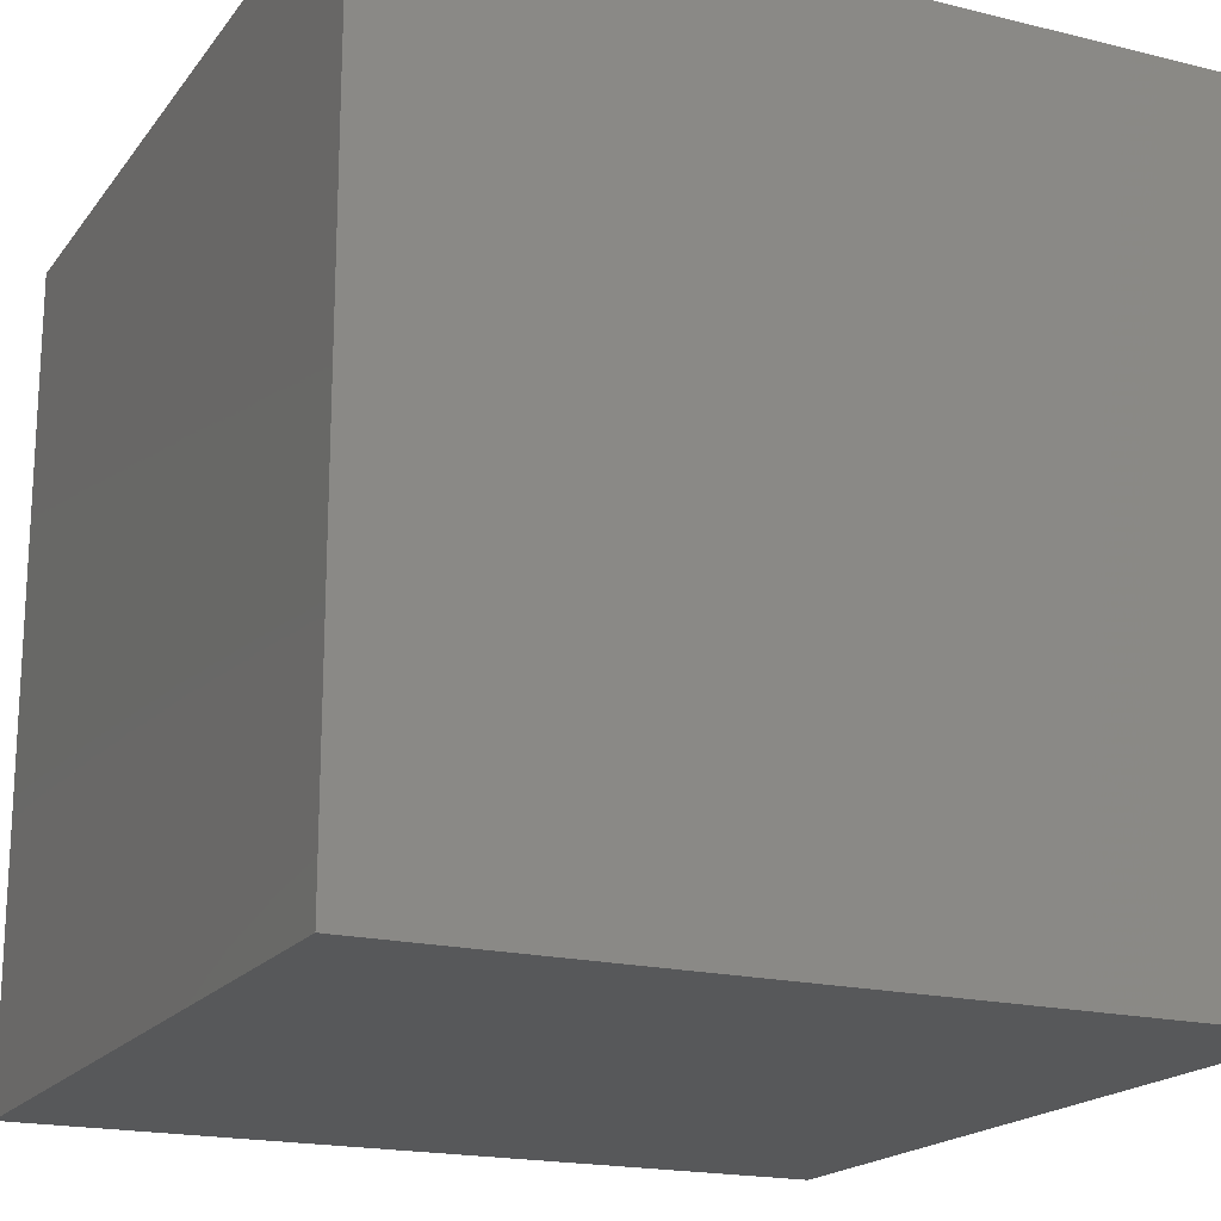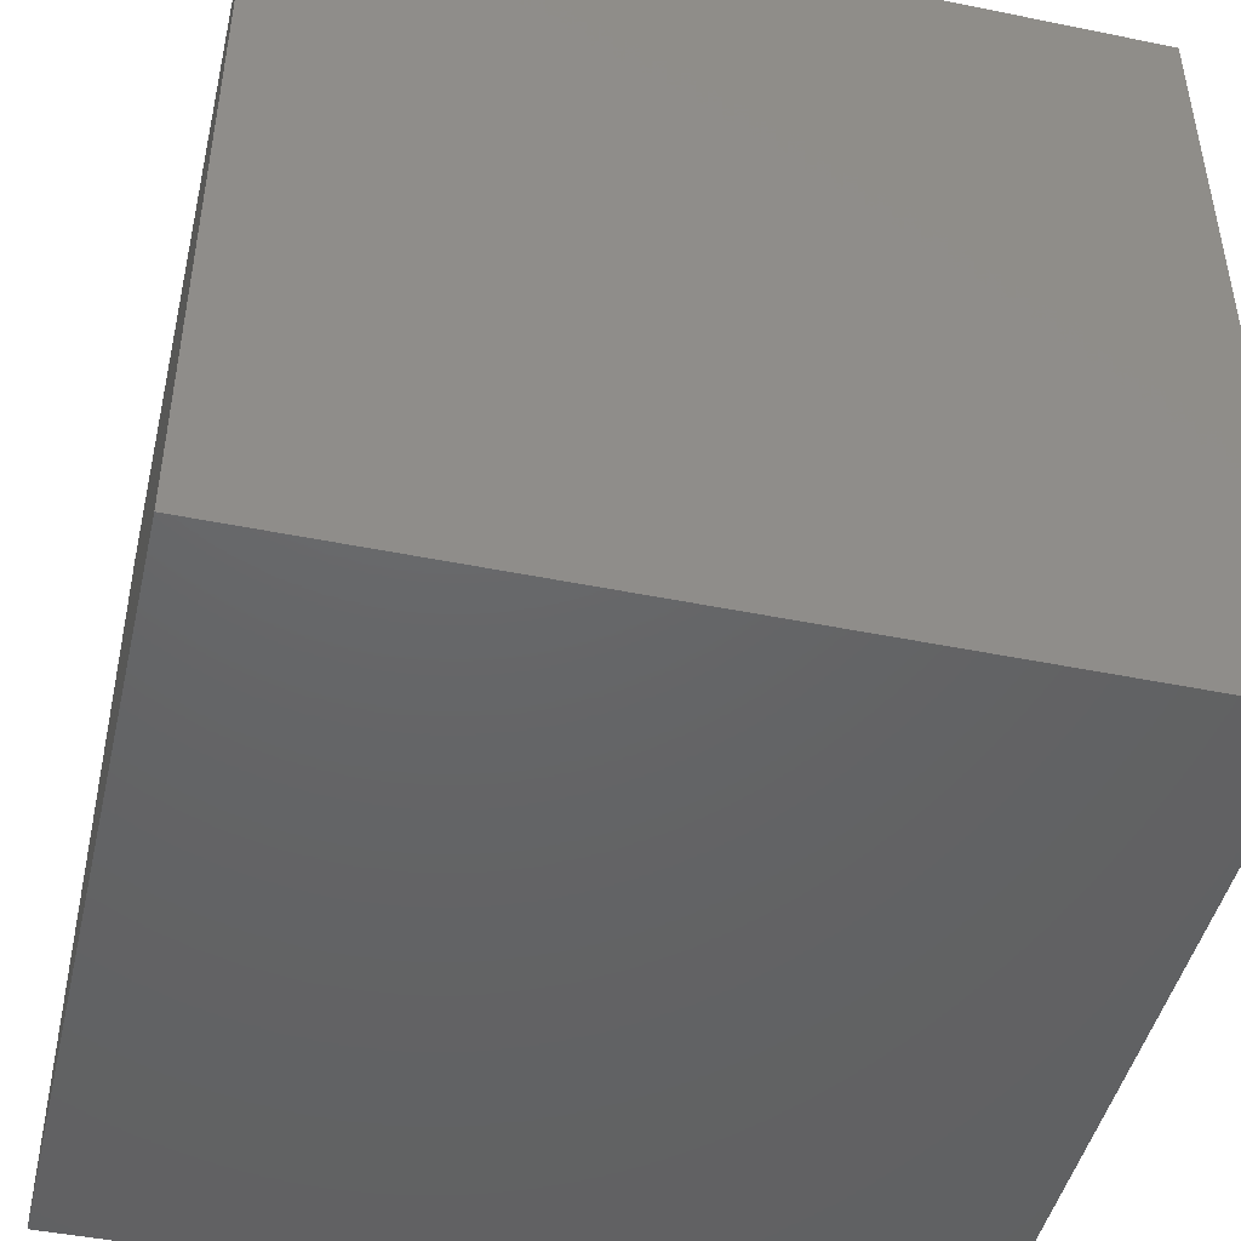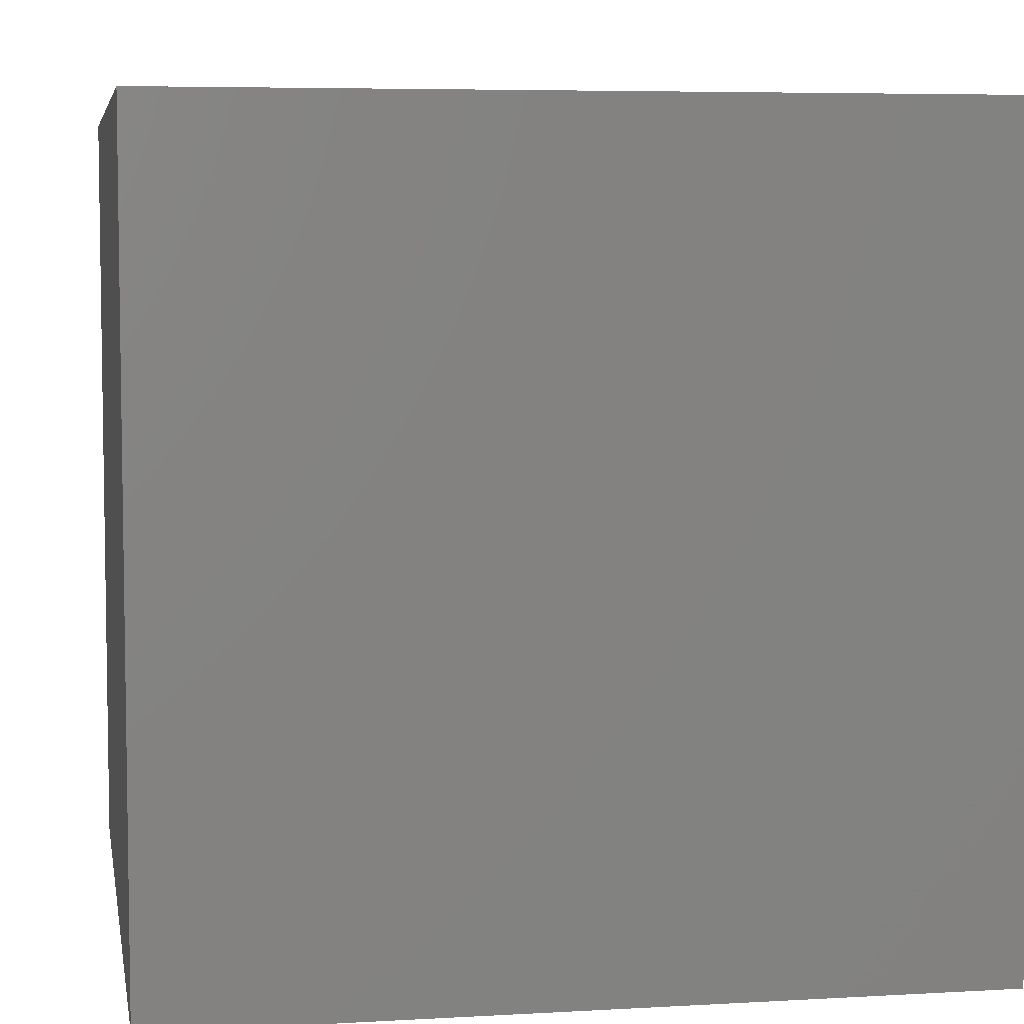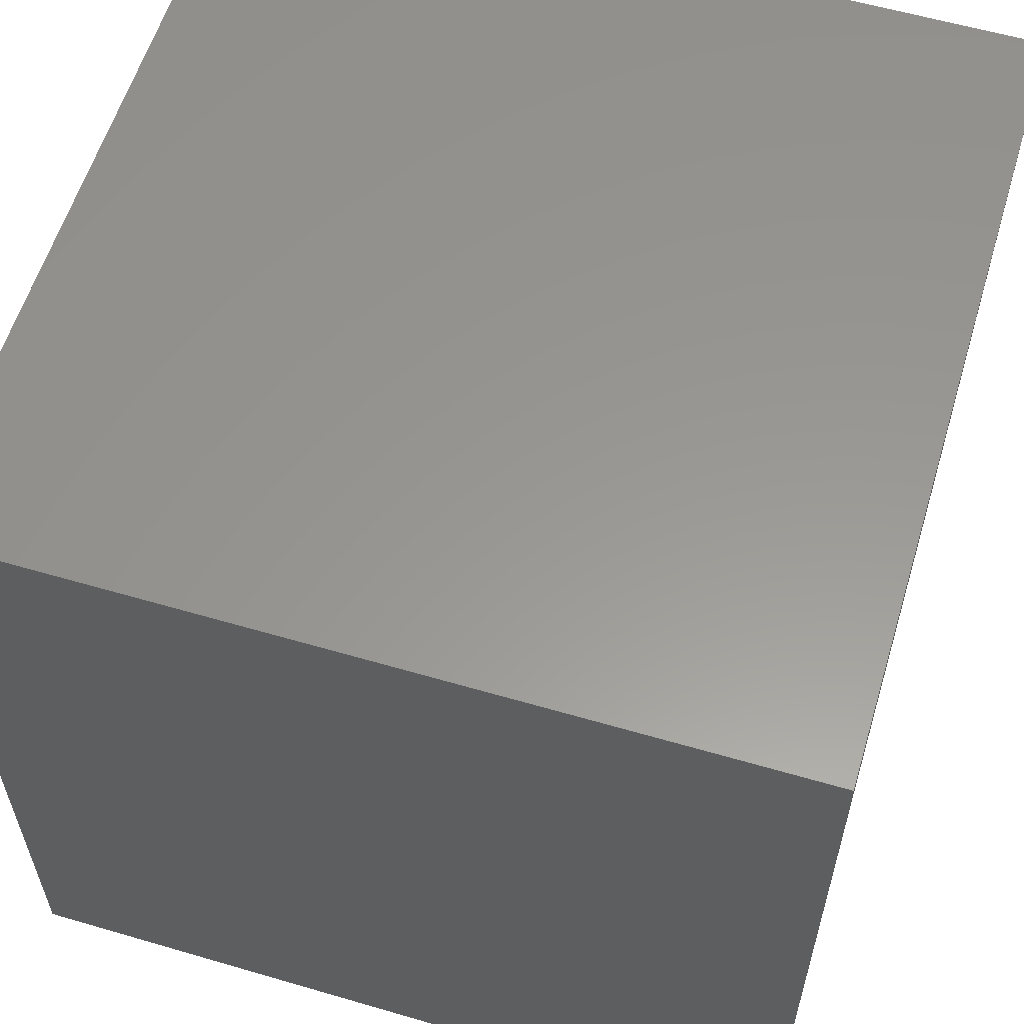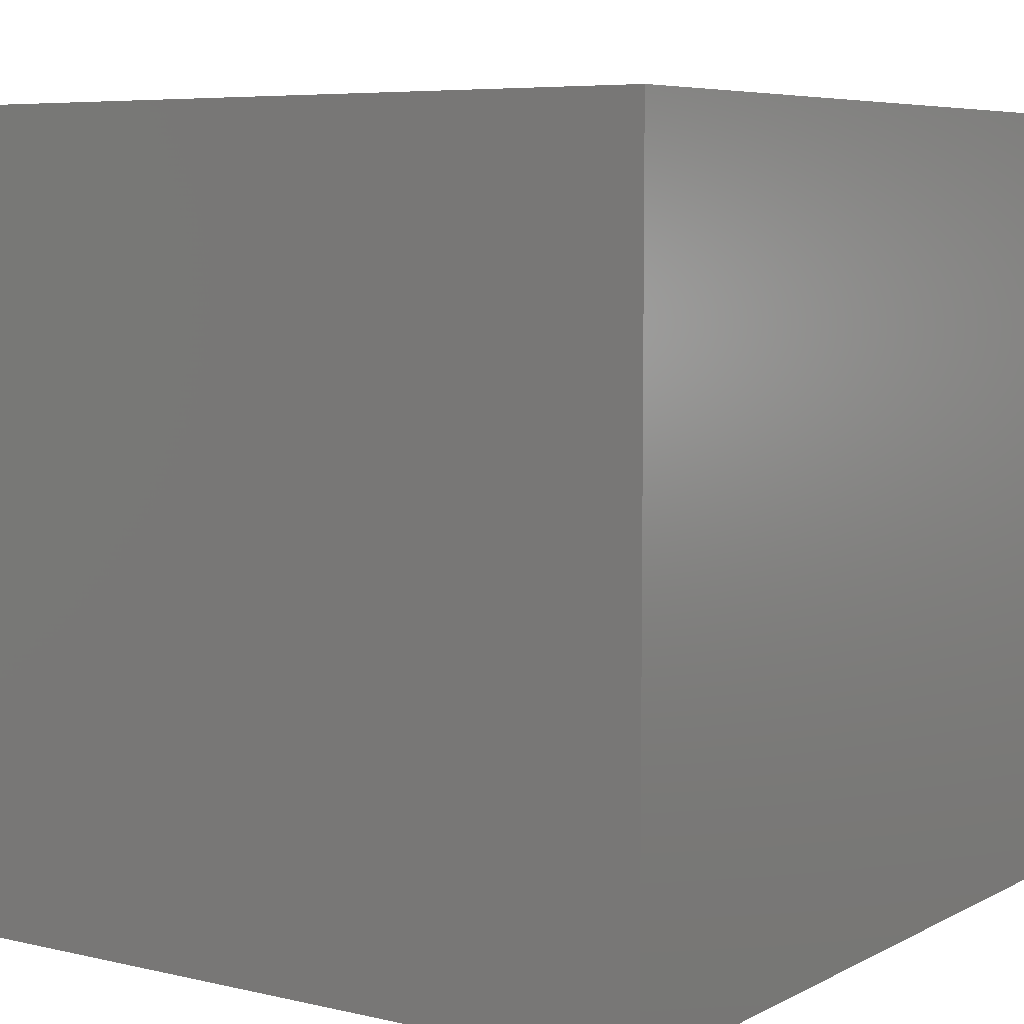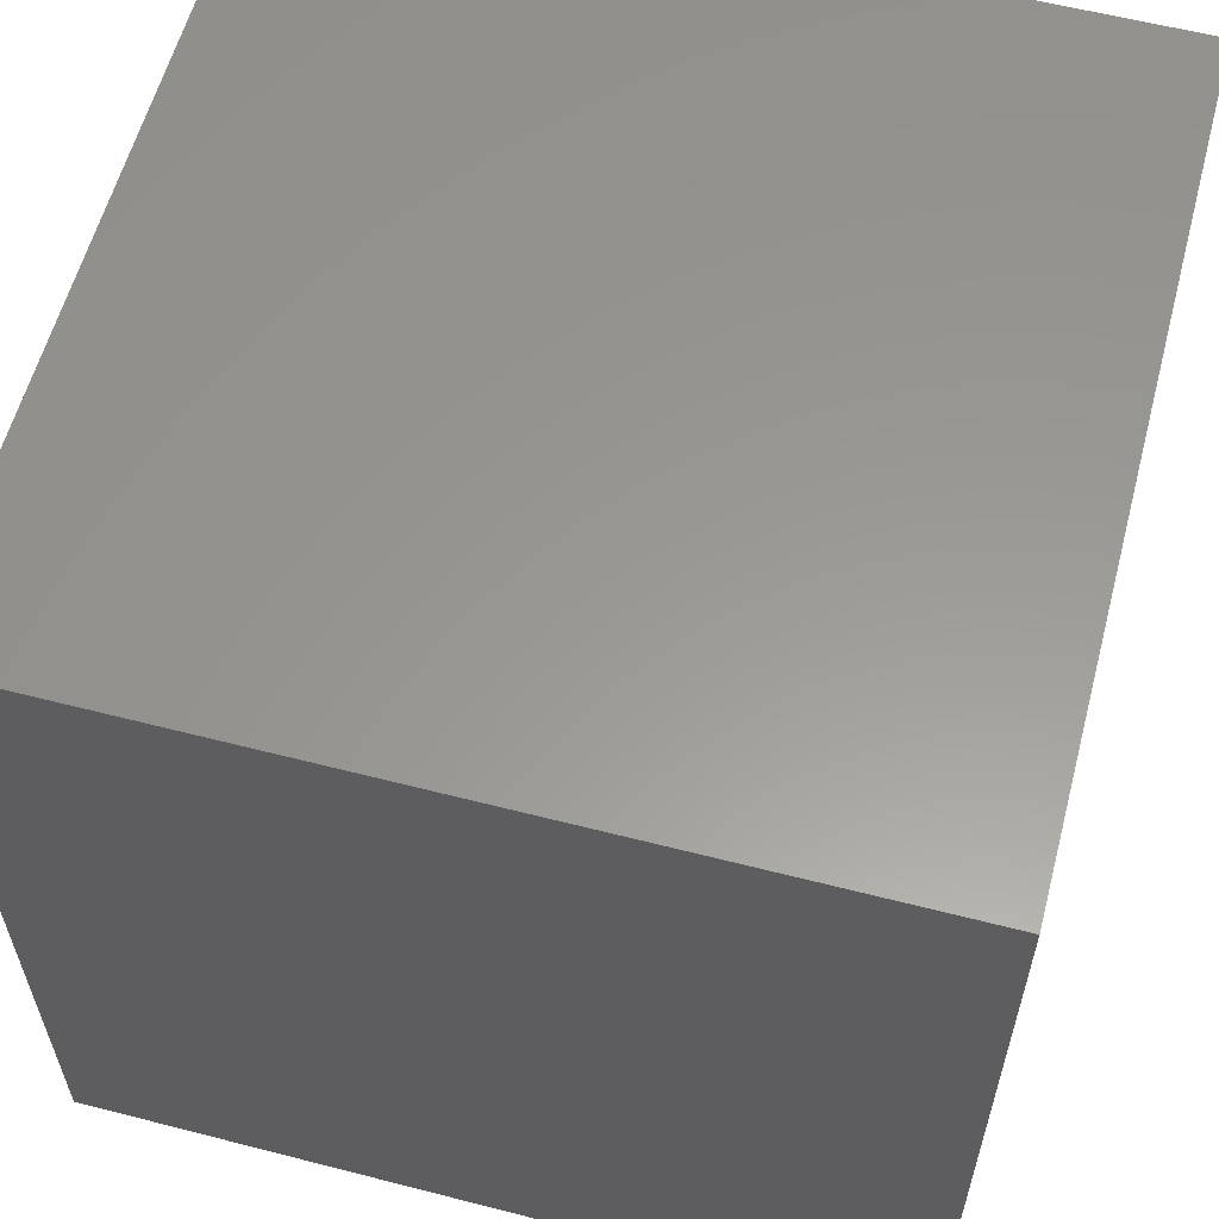
<metadata>
{"format":"stl","ext":"stl","renderer":"f3d","projection":"perspective","resolution":1024,"background":"white","views":[{"elev":-18.7,"azim":64.7,"up":"+Y"},{"elev":-46.2,"azim":166.9,"up":"+Z"},{"elev":5.9,"azim":80.1,"up":"+Z"},{"elev":58.7,"azim":-163.2,"up":"+Y"},{"elev":6.4,"azim":-55.6,"up":"+Y"},{"elev":59.2,"azim":14.8,"up":"+Z"}]}
</metadata>
<code>
# stl→obj: 8 verts, 12 faces
v 9 -2 -4
v 8 -2 -4
v 9 -3 -4
v 8 -3 -4
v 9 -3 -5
v 8 -3 -5
v 9 -2 -5
v 8 -2 -5
f 1 2 3
f 3 2 4
f 5 6 7
f 7 6 8
f 4 6 3
f 3 6 5
f 2 8 4
f 4 8 6
f 1 7 2
f 2 7 8
f 3 5 1
f 1 5 7

</code>
